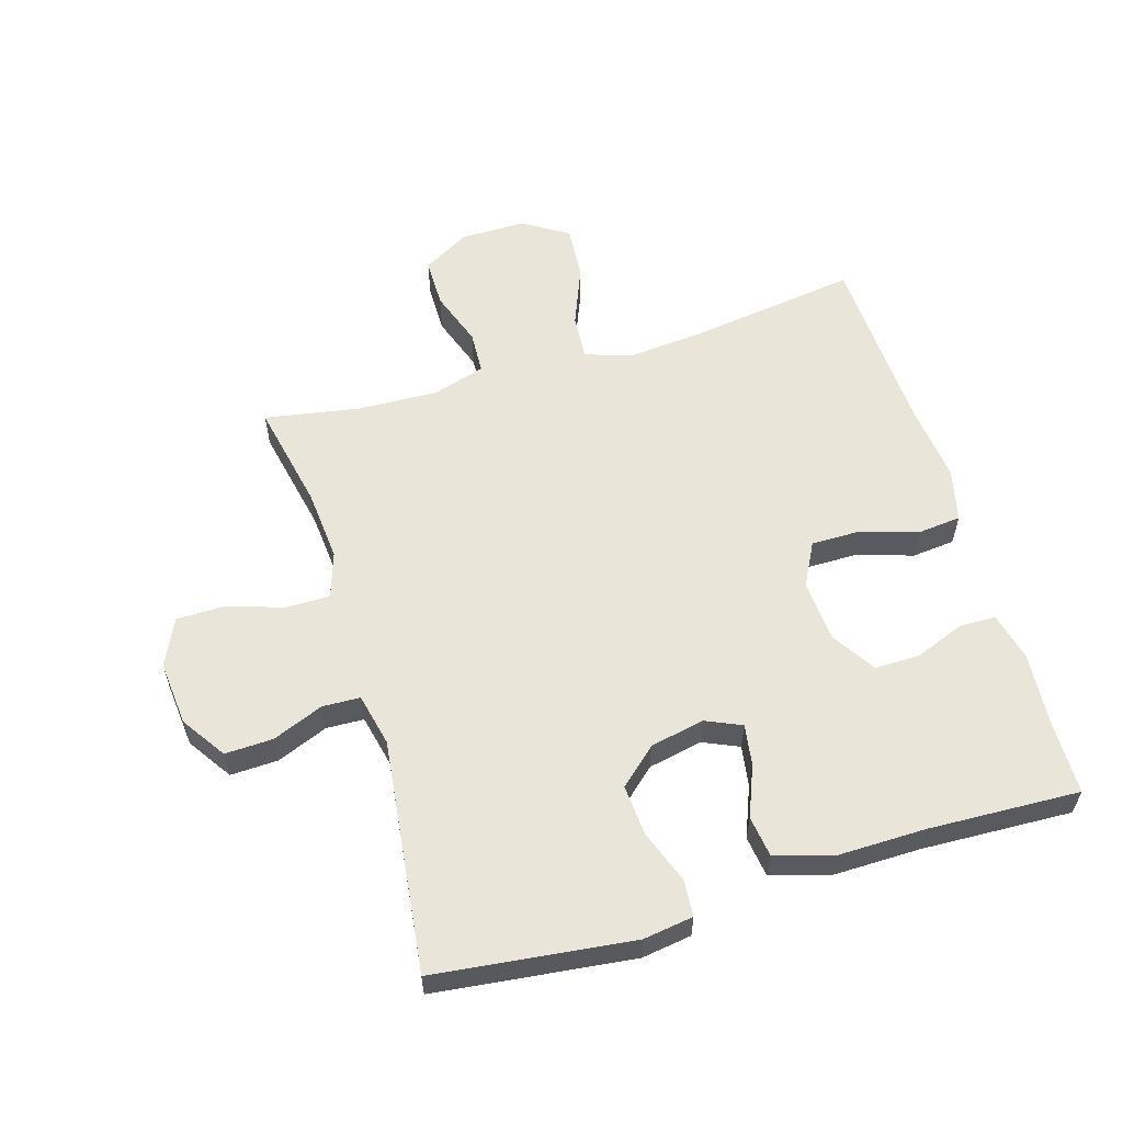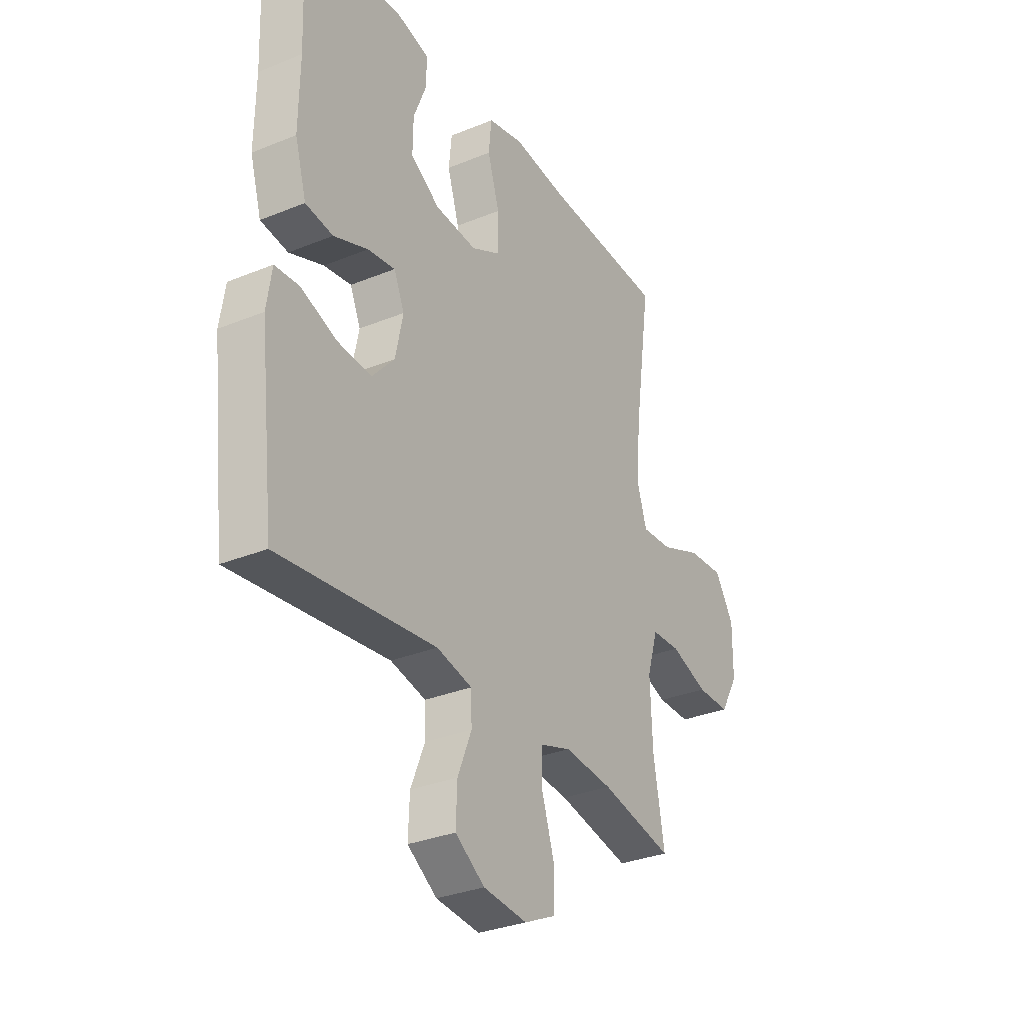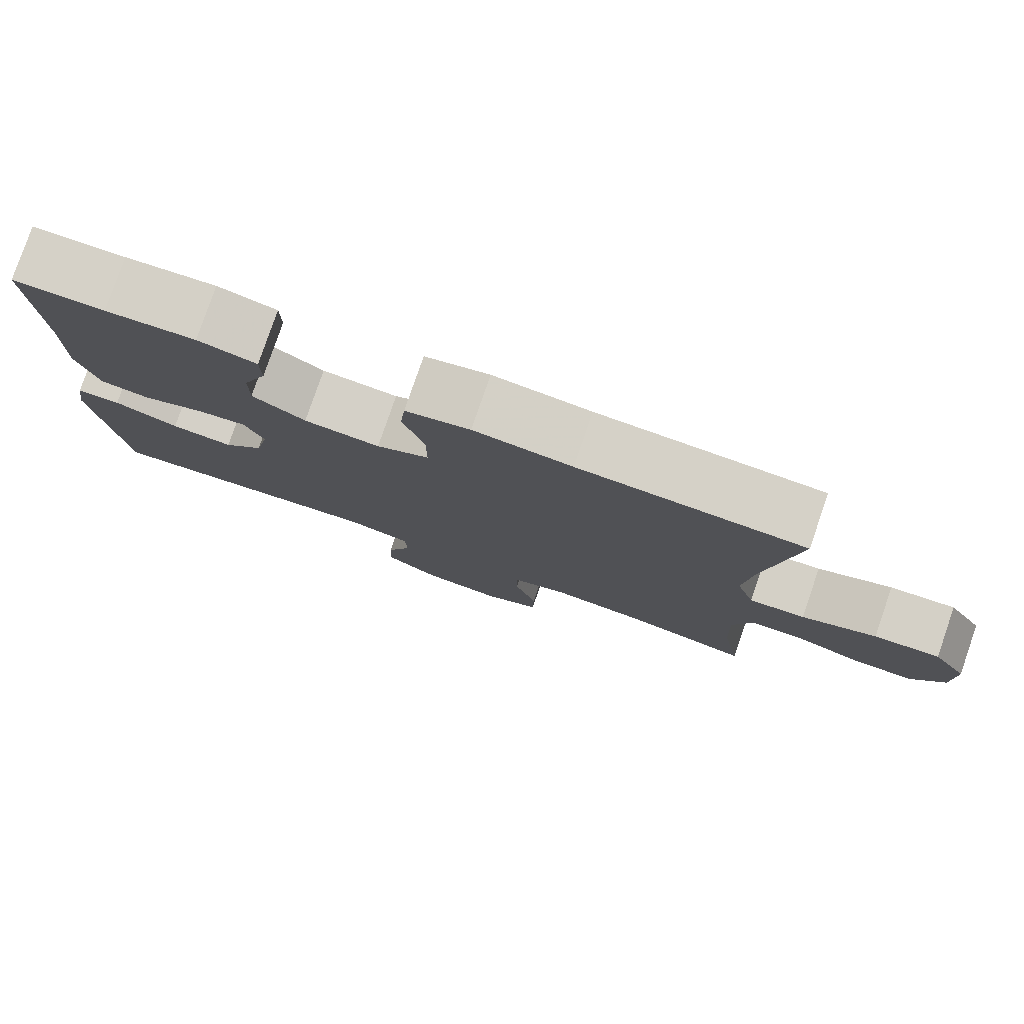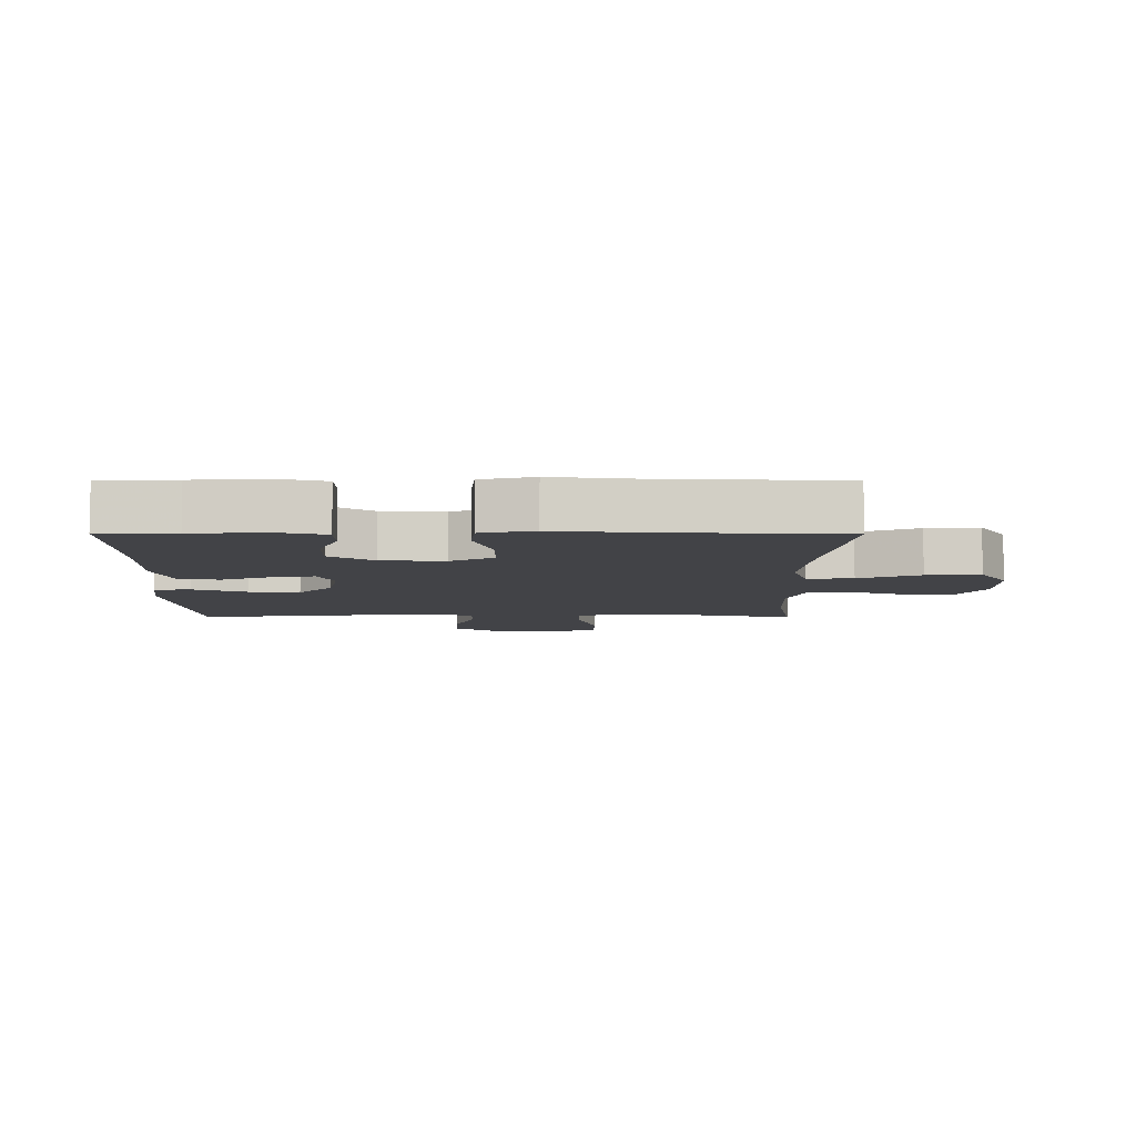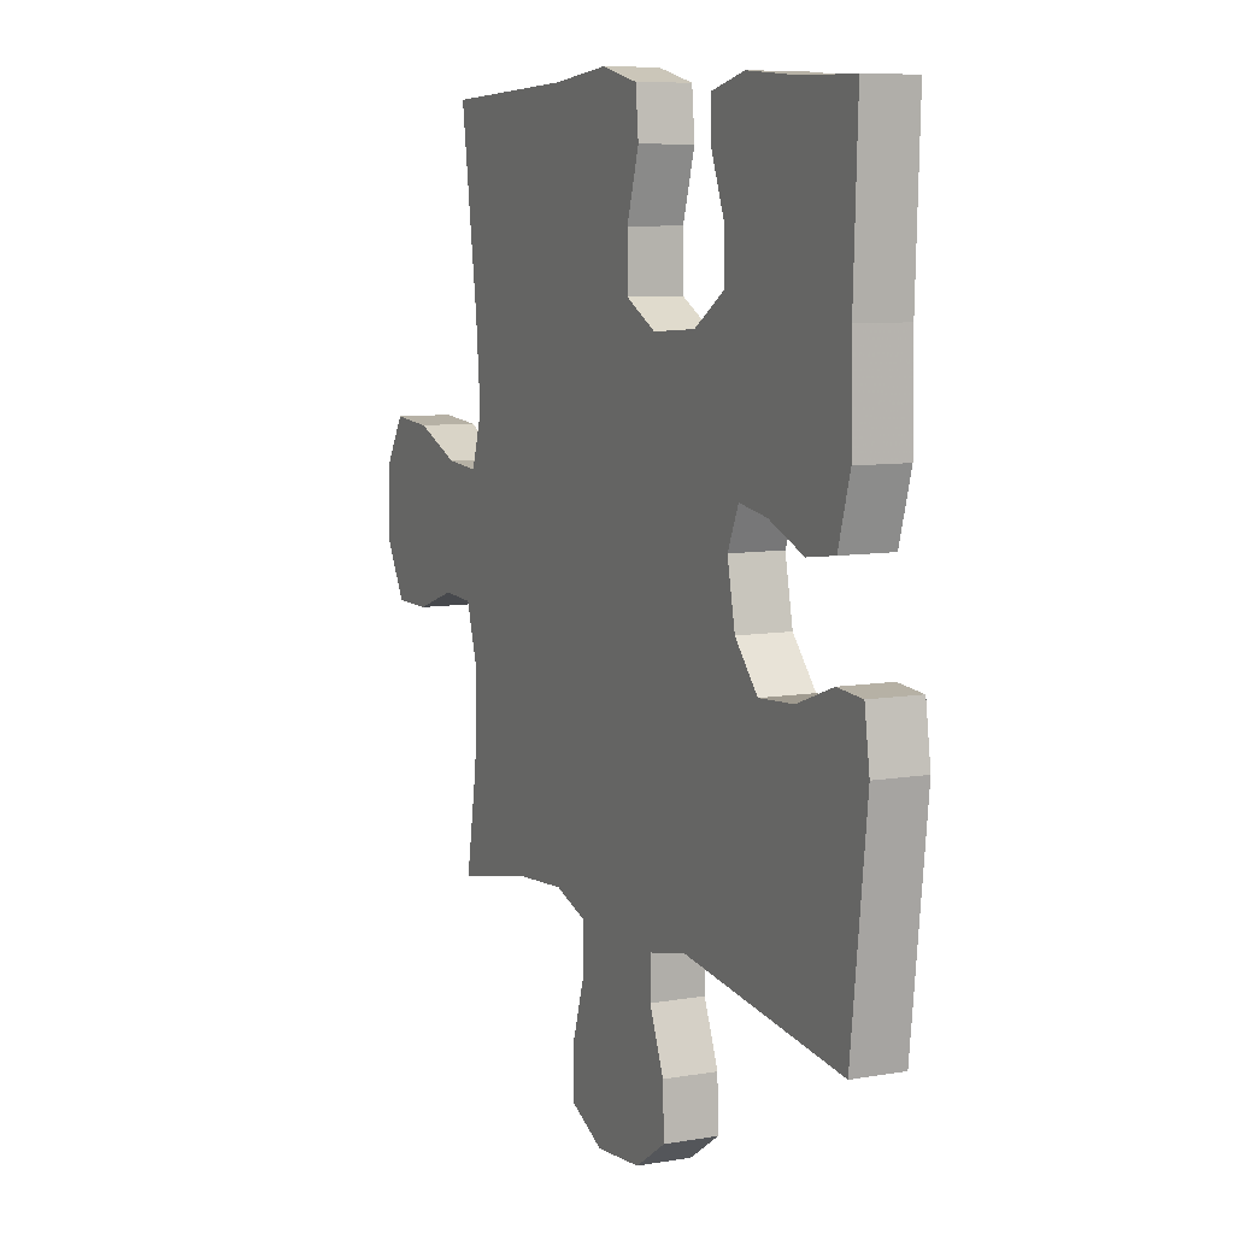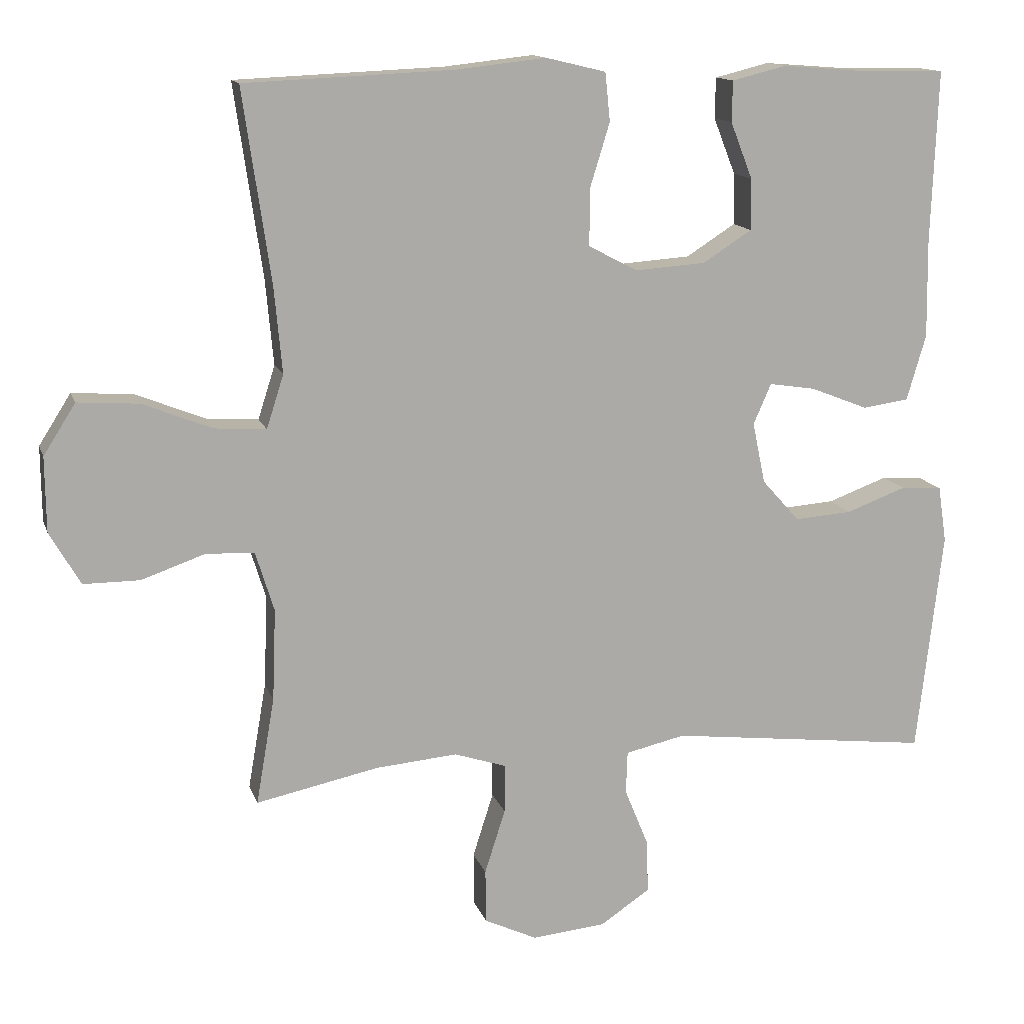
<metadata>
{"format":"obj","ext":"obj","renderer":"f3d","projection":"perspective","resolution":1024,"background":"white","views":[{"elev":58.1,"azim":-106.6,"up":"+Y"},{"elev":-31.5,"azim":-59.9,"up":"+Z"},{"elev":79.5,"azim":19.0,"up":"+Z"},{"elev":-7.4,"azim":-0.2,"up":"+Y"},{"elev":8.2,"azim":-115.3,"up":"+Z"},{"elev":13.5,"azim":164.9,"up":"+Z"}]}
</metadata>
<code>
v 0.5 0.07 -0.5
v 0.328 0.07 -0.464
v 0.213 0.07 -0.454
v 0.14 0.07 -0.478
v 0.14 0.07 -0.547
v 0.169 0.07 -0.638
v 0.168 0.07 -0.714
v 0.094 0.07 -0.749
v -0.01 0.07 -0.739
v -0.08 0.07 -0.692
v -0.077 0.07 -0.616
v -0.044 0.07 -0.535
v -0.046 0.07 -0.475
v -0.13 0.07 -0.456
v -0.5 0.07 -0.5
v -0.536 0.07 -0.186
v -0.524 0.07 -0.107
v -0.466 0.07 -0.103
v -0.382 0.07 -0.134
v -0.301 0.07 -0.14
v -0.248 0.07 -0.081
v -0.23 0.07 0.005
v -0.255 0.07 0.062
v -0.32 0.07 0.052
v -0.401 0.07 0.02
v -0.466 0.07 0.029
v -0.493 0.07 0.121
v -0.491 0.07 0.26
v -0.5 0.07 0.5
v -0.381 0.07 0.502
v -0.264 0.07 0.511
v -0.188 0.07 0.492
v -0.187 0.07 0.435
v -0.218 0.07 0.356
v -0.219 0.07 0.284
v -0.15 0.07 0.24
v -0.051 0.07 0.233
v 0.018 0.07 0.269
v 0.018 0.07 0.348
v -0.01 0.07 0.439
v -0.003 0.07 0.507
v 0.081 0.07 0.527
v 0.208 0.07 0.513
v 0.5 0.07 0.5
v 0.461 0.07 0.23
v 0.45 0.07 0.11
v 0.474 0.07 0.035
v 0.547 0.07 0.04
v 0.644 0.07 0.079
v 0.73 0.07 0.085
v 0.775 0.07 0.014
v 0.774 0.07 -0.091
v 0.731 0.07 -0.165
v 0.652 0.07 -0.165
v 0.563 0.07 -0.134
v 0.495 0.07 -0.137
v 0.469 0.07 -0.221
v 0.474 0.07 -0.35
v 0.5 0 -0.5
v 0.328 0 -0.464
v 0.213 0 -0.454
v 0.14 0 -0.478
v 0.14 0 -0.547
v 0.169 0 -0.638
v 0.168 0 -0.714
v 0.094 0 -0.749
v -0.01 0 -0.739
v -0.08 0 -0.692
v -0.077 0 -0.616
v -0.044 0 -0.535
v -0.046 0 -0.475
v -0.13 0 -0.456
v -0.5 0 -0.5
v -0.536 0 -0.186
v -0.524 0 -0.107
v -0.466 0 -0.103
v -0.382 0 -0.134
v -0.301 0 -0.14
v -0.248 0 -0.081
v -0.23 0 0.005
v -0.255 0 0.062
v -0.32 0 0.052
v -0.401 0 0.02
v -0.466 0 0.029
v -0.493 0 0.121
v -0.491 0 0.26
v -0.5 0 0.5
v -0.381 0 0.502
v -0.264 0 0.511
v -0.188 0 0.492
v -0.187 0 0.435
v -0.218 0 0.356
v -0.219 0 0.284
v -0.15 0 0.24
v -0.051 0 0.233
v 0.018 0 0.269
v 0.018 0 0.348
v -0.01 0 0.439
v -0.003 0 0.507
v 0.081 0 0.527
v 0.208 0 0.513
v 0.5 0 0.5
v 0.461 0 0.23
v 0.45 0 0.11
v 0.474 0 0.035
v 0.547 0 0.04
v 0.644 0 0.079
v 0.73 0 0.085
v 0.775 0 0.014
v 0.774 0 -0.091
v 0.731 0 -0.165
v 0.652 0 -0.165
v 0.563 0 -0.134
v 0.495 0 -0.137
v 0.469 0 -0.221
v 0.474 0 -0.35
f 52 53 54 55
f 52 55 56
f 51 52 56
f 48 49 50 51
f 47 48 51 56
f 46 47 56 57
f 43 44 45
f 43 45 46
f 39 40 41 42
f 38 39 42 43
f 31 32 33 34
f 30 31 34 35
f 28 29 30 35
f 27 28 35 36
f 24 25 26 27
f 23 24 27 36
f 16 17 18 19
f 14 15 16 19
f 13 14 19 20
f 9 10 11 12
f 9 12 13
f 8 9 13
f 5 6 7 8
f 4 5 8 13
f 3 4 13 20
f 58 1 2
f 38 43 46 57
f 37 38 57 58
f 22 23 36 37
f 21 22 37 58
f 20 21 58
f 2 3 20 58
f 113 112 111 110
f 114 113 110
f 114 110 109
f 109 108 107 106
f 114 109 106 105
f 115 114 105 104
f 103 102 101
f 104 103 101
f 100 99 98 97
f 101 100 97 96
f 92 91 90 89
f 93 92 89 88
f 93 88 87 86
f 94 93 86 85
f 85 84 83 82
f 94 85 82 81
f 77 76 75 74
f 77 74 73 72
f 78 77 72 71
f 70 69 68 67
f 71 70 67
f 71 67 66
f 66 65 64 63
f 71 66 63 62
f 78 71 62 61
f 60 59 116
f 115 104 101 96
f 116 115 96 95
f 95 94 81 80
f 116 95 80 79
f 116 79 78
f 116 78 61 60
f 1 59 60 2
f 2 60 61 3
f 3 61 62 4
f 4 62 63 5
f 5 63 64 6
f 6 64 65 7
f 7 65 66 8
f 8 66 67 9
f 9 67 68 10
f 10 68 69 11
f 11 69 70 12
f 12 70 71 13
f 13 71 72 14
f 14 72 73 15
f 15 73 74 16
f 16 74 75 17
f 17 75 76 18
f 18 76 77 19
f 19 77 78 20
f 20 78 79 21
f 21 79 80 22
f 22 80 81 23
f 23 81 82 24
f 24 82 83 25
f 25 83 84 26
f 26 84 85 27
f 27 85 86 28
f 28 86 87 29
f 29 87 88 30
f 30 88 89 31
f 31 89 90 32
f 32 90 91 33
f 33 91 92 34
f 34 92 93 35
f 35 93 94 36
f 36 94 95 37
f 37 95 96 38
f 38 96 97 39
f 39 97 98 40
f 40 98 99 41
f 41 99 100 42
f 42 100 101 43
f 43 101 102 44
f 44 102 103 45
f 45 103 104 46
f 46 104 105 47
f 47 105 106 48
f 48 106 107 49
f 49 107 108 50
f 50 108 109 51
f 51 109 110 52
f 52 110 111 53
f 53 111 112 54
f 54 112 113 55
f 55 113 114 56
f 56 114 115 57
f 57 115 116 58
f 58 116 59 1

</code>
